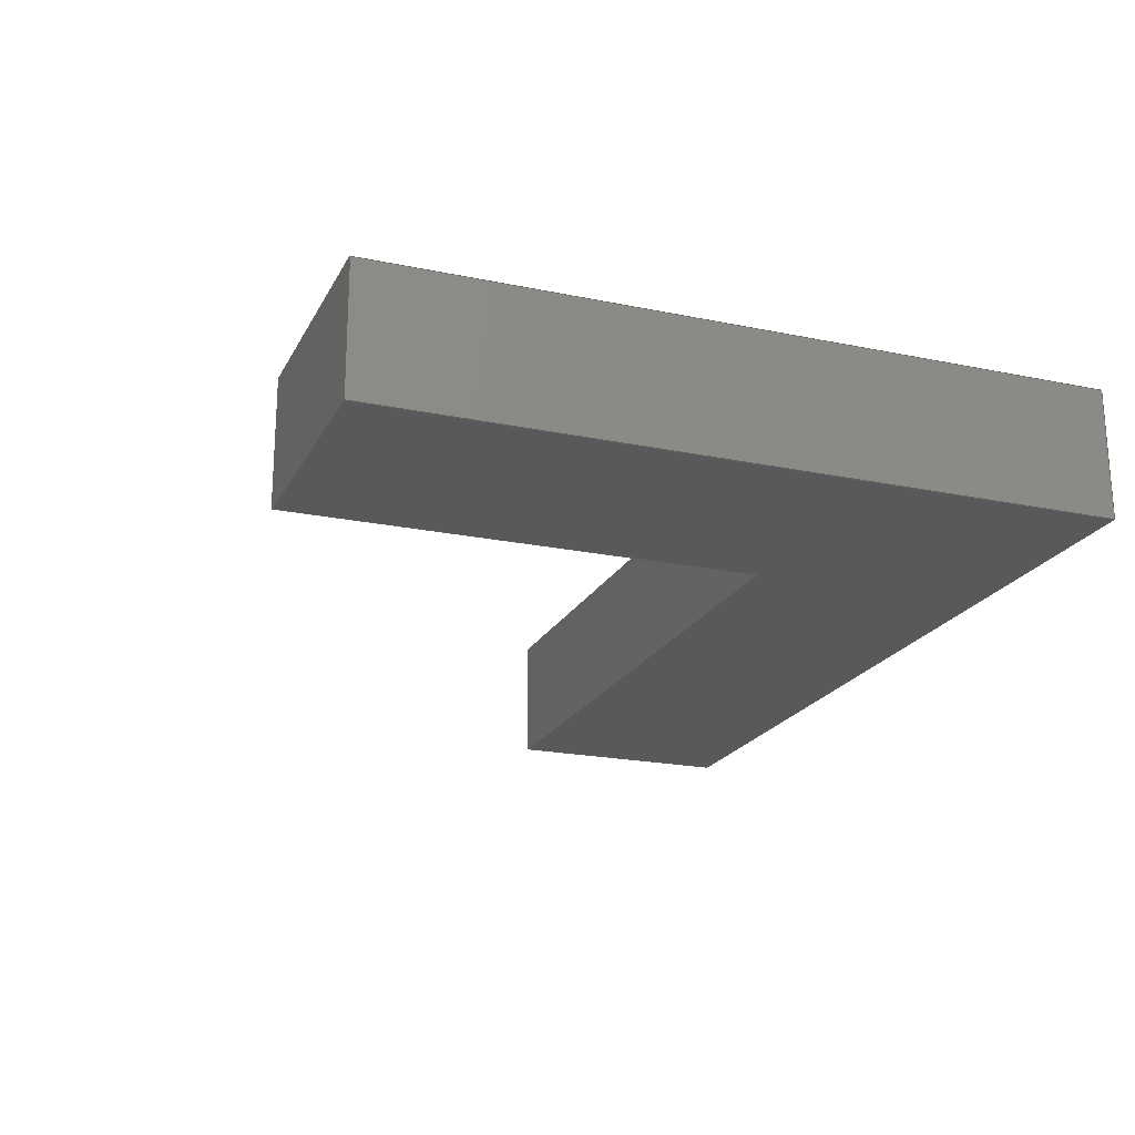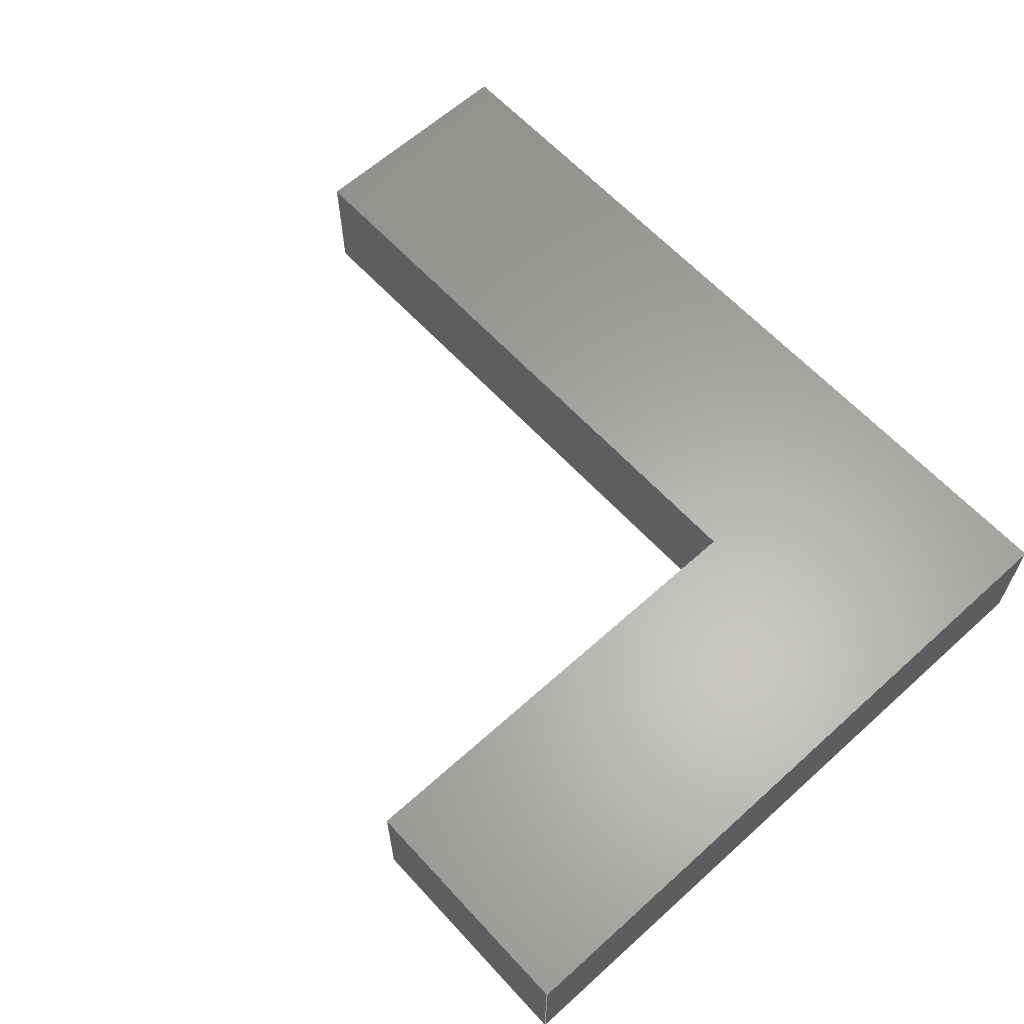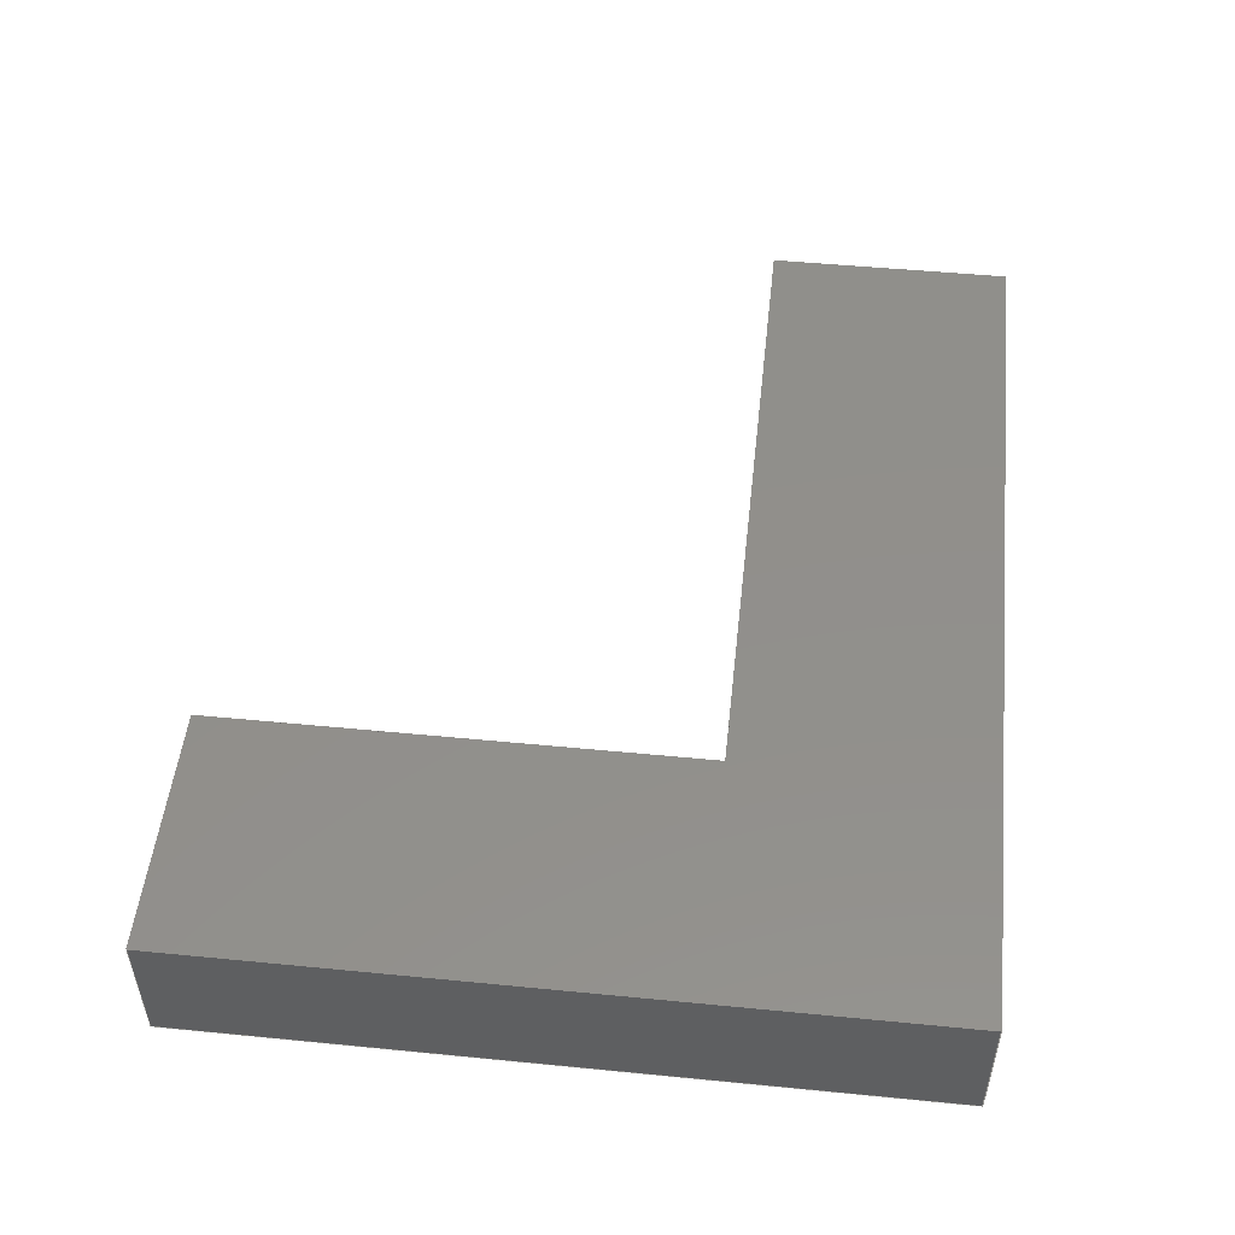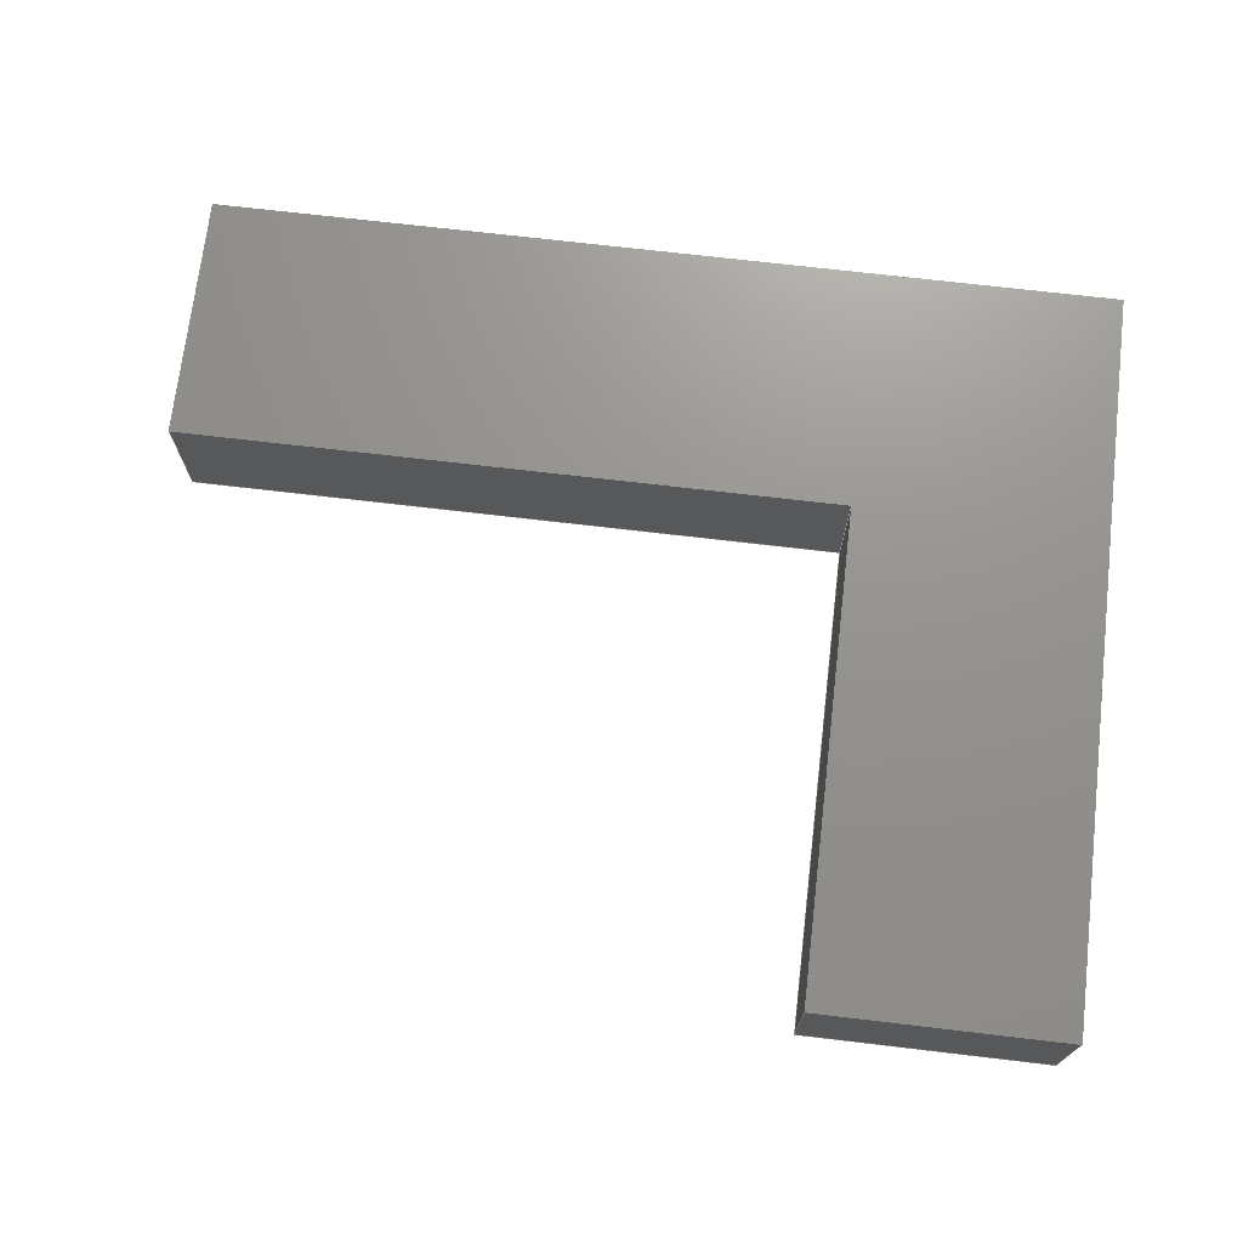
<metadata>
{"format":"step","ext":"step","renderer":"f3d","projection":"perspective","resolution":1024,"background":"white","views":[{"elev":-20.9,"azim":-110.9,"up":"+Z"},{"elev":62.3,"azim":-132.4,"up":"+Z"},{"elev":51.0,"azim":-83.8,"up":"+Z"},{"elev":71.4,"azim":-173.3,"up":"+Z"}]}
</metadata>
<code>
ISO-10303-21;
DATA;
#1=MECHANICAL_DESIGN_GEOMETRIC_PRESENTATION_REPRESENTATION('',(#4),#306);
#2=SHAPE_REPRESENTATION_RELATIONSHIP('SRR','None',#316,#3);
#3=ADVANCED_BREP_SHAPE_REPRESENTATION('',(#5),#305);
#4=STYLED_ITEM('',(#325),#5);
#5=MANIFOLD_SOLID_BREP('Body4',#182);
#6=FACE_OUTER_BOUND('',#16,.T.);
#7=FACE_OUTER_BOUND('',#17,.T.);
#8=FACE_OUTER_BOUND('',#18,.T.);
#9=FACE_OUTER_BOUND('',#19,.T.);
#10=FACE_OUTER_BOUND('',#20,.T.);
#11=FACE_OUTER_BOUND('',#21,.T.);
#12=FACE_OUTER_BOUND('',#22,.T.);
#13=FACE_OUTER_BOUND('',#23,.T.);
#14=FACE_OUTER_BOUND('',#24,.T.);
#15=FACE_OUTER_BOUND('',#25,.T.);
#16=EDGE_LOOP('',(#114,#115,#116,#117));
#17=EDGE_LOOP('',(#118,#119,#120,#121));
#18=EDGE_LOOP('',(#122,#123,#124,#125));
#19=EDGE_LOOP('',(#126,#127,#128,#129,#130,#131));
#20=EDGE_LOOP('',(#132,#133,#134,#135,#136,#137));
#21=EDGE_LOOP('',(#138,#139,#140,#141,#142,#143));
#22=EDGE_LOOP('',(#144,#145,#146,#147));
#23=EDGE_LOOP('',(#148,#149,#150,#151));
#24=EDGE_LOOP('',(#152,#153,#154,#155));
#25=EDGE_LOOP('',(#156,#157,#158,#159,#160,#161));
#26=LINE('',#256,#50);
#27=LINE('',#258,#51);
#28=LINE('',#260,#52);
#29=LINE('',#261,#53);
#30=LINE('',#265,#54);
#31=LINE('',#267,#55);
#32=LINE('',#269,#56);
#33=LINE('',#270,#57);
#34=LINE('',#272,#58);
#35=LINE('',#273,#59);
#36=LINE('',#276,#60);
#37=LINE('',#278,#61);
#38=LINE('',#279,#62);
#39=LINE('',#282,#63);
#40=LINE('',#284,#64);
#41=LINE('',#286,#65);
#42=LINE('',#287,#66);
#43=LINE('',#290,#67);
#44=LINE('',#291,#68);
#45=LINE('',#294,#69);
#46=LINE('',#295,#70);
#47=LINE('',#298,#71);
#48=LINE('',#299,#72);
#49=LINE('',#301,#73);
#50=VECTOR('',#210,0.3937);
#51=VECTOR('',#211,0.3937);
#52=VECTOR('',#212,0.3937);
#53=VECTOR('',#213,0.3937);
#54=VECTOR('',#216,0.3937);
#55=VECTOR('',#217,0.3937);
#56=VECTOR('',#218,0.3937);
#57=VECTOR('',#219,0.3937);
#58=VECTOR('',#222,0.3937);
#59=VECTOR('',#223,0.3937);
#60=VECTOR('',#226,0.3937);
#61=VECTOR('',#227,0.3937);
#62=VECTOR('',#228,0.3937);
#63=VECTOR('',#231,0.3937);
#64=VECTOR('',#232,0.3937);
#65=VECTOR('',#233,0.3937);
#66=VECTOR('',#234,0.3937);
#67=VECTOR('',#237,0.3937);
#68=VECTOR('',#238,0.3937);
#69=VECTOR('',#241,0.3937);
#70=VECTOR('',#242,0.3937);
#71=VECTOR('',#245,0.3937);
#72=VECTOR('',#246,0.3937);
#73=VECTOR('',#249,0.3937);
#74=VERTEX_POINT('',#254);
#75=VERTEX_POINT('',#255);
#76=VERTEX_POINT('',#257);
#77=VERTEX_POINT('',#259);
#78=VERTEX_POINT('',#263);
#79=VERTEX_POINT('',#264);
#80=VERTEX_POINT('',#266);
#81=VERTEX_POINT('',#268);
#82=VERTEX_POINT('',#275);
#83=VERTEX_POINT('',#277);
#84=VERTEX_POINT('',#281);
#85=VERTEX_POINT('',#283);
#86=VERTEX_POINT('',#285);
#87=VERTEX_POINT('',#289);
#88=VERTEX_POINT('',#293);
#89=VERTEX_POINT('',#297);
#90=EDGE_CURVE('',#74,#75,#26,.T.);
#91=EDGE_CURVE('',#74,#76,#27,.T.);
#92=EDGE_CURVE('',#77,#76,#28,.T.);
#93=EDGE_CURVE('',#75,#77,#29,.T.);
#94=EDGE_CURVE('',#78,#79,#30,.T.);
#95=EDGE_CURVE('',#78,#80,#31,.T.);
#96=EDGE_CURVE('',#81,#80,#32,.T.);
#97=EDGE_CURVE('',#79,#81,#33,.T.);
#98=EDGE_CURVE('',#76,#81,#34,.T.);
#99=EDGE_CURVE('',#80,#77,#35,.T.);
#100=EDGE_CURVE('',#82,#74,#36,.T.);
#101=EDGE_CURVE('',#83,#82,#37,.T.);
#102=EDGE_CURVE('',#79,#83,#38,.T.);
#103=EDGE_CURVE('',#75,#84,#39,.T.);
#104=EDGE_CURVE('',#84,#85,#40,.T.);
#105=EDGE_CURVE('',#85,#86,#41,.T.);
#106=EDGE_CURVE('',#86,#82,#42,.T.);
#107=EDGE_CURVE('',#87,#78,#43,.T.);
#108=EDGE_CURVE('',#84,#87,#44,.T.);
#109=EDGE_CURVE('',#88,#87,#45,.T.);
#110=EDGE_CURVE('',#88,#85,#46,.T.);
#111=EDGE_CURVE('',#89,#88,#47,.T.);
#112=EDGE_CURVE('',#86,#89,#48,.T.);
#113=EDGE_CURVE('',#83,#89,#49,.T.);
#114=ORIENTED_EDGE('',*,*,#90,.F.);
#115=ORIENTED_EDGE('',*,*,#91,.T.);
#116=ORIENTED_EDGE('',*,*,#92,.F.);
#117=ORIENTED_EDGE('',*,*,#93,.F.);
#118=ORIENTED_EDGE('',*,*,#94,.F.);
#119=ORIENTED_EDGE('',*,*,#95,.T.);
#120=ORIENTED_EDGE('',*,*,#96,.F.);
#121=ORIENTED_EDGE('',*,*,#97,.F.);
#122=ORIENTED_EDGE('',*,*,#98,.T.);
#123=ORIENTED_EDGE('',*,*,#96,.T.);
#124=ORIENTED_EDGE('',*,*,#99,.T.);
#125=ORIENTED_EDGE('',*,*,#92,.T.);
#126=ORIENTED_EDGE('',*,*,#100,.F.);
#127=ORIENTED_EDGE('',*,*,#101,.F.);
#128=ORIENTED_EDGE('',*,*,#102,.F.);
#129=ORIENTED_EDGE('',*,*,#97,.T.);
#130=ORIENTED_EDGE('',*,*,#98,.F.);
#131=ORIENTED_EDGE('',*,*,#91,.F.);
#132=ORIENTED_EDGE('',*,*,#90,.T.);
#133=ORIENTED_EDGE('',*,*,#103,.T.);
#134=ORIENTED_EDGE('',*,*,#104,.T.);
#135=ORIENTED_EDGE('',*,*,#105,.T.);
#136=ORIENTED_EDGE('',*,*,#106,.T.);
#137=ORIENTED_EDGE('',*,*,#100,.T.);
#138=ORIENTED_EDGE('',*,*,#107,.F.);
#139=ORIENTED_EDGE('',*,*,#108,.F.);
#140=ORIENTED_EDGE('',*,*,#103,.F.);
#141=ORIENTED_EDGE('',*,*,#93,.T.);
#142=ORIENTED_EDGE('',*,*,#99,.F.);
#143=ORIENTED_EDGE('',*,*,#95,.F.);
#144=ORIENTED_EDGE('',*,*,#108,.T.);
#145=ORIENTED_EDGE('',*,*,#109,.F.);
#146=ORIENTED_EDGE('',*,*,#110,.T.);
#147=ORIENTED_EDGE('',*,*,#104,.F.);
#148=ORIENTED_EDGE('',*,*,#110,.F.);
#149=ORIENTED_EDGE('',*,*,#111,.F.);
#150=ORIENTED_EDGE('',*,*,#112,.F.);
#151=ORIENTED_EDGE('',*,*,#105,.F.);
#152=ORIENTED_EDGE('',*,*,#112,.T.);
#153=ORIENTED_EDGE('',*,*,#113,.F.);
#154=ORIENTED_EDGE('',*,*,#101,.T.);
#155=ORIENTED_EDGE('',*,*,#106,.F.);
#156=ORIENTED_EDGE('',*,*,#102,.T.);
#157=ORIENTED_EDGE('',*,*,#113,.T.);
#158=ORIENTED_EDGE('',*,*,#111,.T.);
#159=ORIENTED_EDGE('',*,*,#109,.T.);
#160=ORIENTED_EDGE('',*,*,#107,.T.);
#161=ORIENTED_EDGE('',*,*,#94,.T.);
#162=PLANE('',#196);
#163=PLANE('',#197);
#164=PLANE('',#198);
#165=PLANE('',#199);
#166=PLANE('',#200);
#167=PLANE('',#201);
#168=PLANE('',#202);
#169=PLANE('',#203);
#170=PLANE('',#204);
#171=PLANE('',#205);
#172=ADVANCED_FACE('',(#6),#162,.T.);
#173=ADVANCED_FACE('',(#7),#163,.T.);
#174=ADVANCED_FACE('',(#8),#164,.T.);
#175=ADVANCED_FACE('',(#9),#165,.T.);
#176=ADVANCED_FACE('',(#10),#166,.T.);
#177=ADVANCED_FACE('',(#11),#167,.T.);
#178=ADVANCED_FACE('',(#12),#168,.T.);
#179=ADVANCED_FACE('',(#13),#169,.T.);
#180=ADVANCED_FACE('',(#14),#170,.T.);
#181=ADVANCED_FACE('',(#15),#171,.T.);
#182=CLOSED_SHELL('',(#172,#173,#174,#175,#176,#177,#178,#179,#180,#181));
#183=DERIVED_UNIT_ELEMENT(#185,1);
#184=DERIVED_UNIT_ELEMENT(#310,-3);
#185=(
MASS_UNIT()
NAMED_UNIT(*)
SI_UNIT(.KILO.,.GRAM.)
);
#186=DERIVED_UNIT((#183,#184));
#187=MEASURE_REPRESENTATION_ITEM('density measure',
POSITIVE_RATIO_MEASURE(2600),#186);
#188=PROPERTY_DEFINITION_REPRESENTATION(#193,#190);
#189=PROPERTY_DEFINITION_REPRESENTATION(#194,#191);
#190=REPRESENTATION('material name',(#192),#305);
#191=REPRESENTATION('density',(#187),#305);
#192=DESCRIPTIVE_REPRESENTATION_ITEM('Limestone','Limestone');
#193=PROPERTY_DEFINITION('material property','material name',#318);
#194=PROPERTY_DEFINITION('material property','density of part',#318);
#195=AXIS2_PLACEMENT_3D('placement',#252,#206,#207);
#196=AXIS2_PLACEMENT_3D('',#253,#208,#209);
#197=AXIS2_PLACEMENT_3D('',#262,#214,#215);
#198=AXIS2_PLACEMENT_3D('',#271,#220,#221);
#199=AXIS2_PLACEMENT_3D('',#274,#224,#225);
#200=AXIS2_PLACEMENT_3D('',#280,#229,#230);
#201=AXIS2_PLACEMENT_3D('',#288,#235,#236);
#202=AXIS2_PLACEMENT_3D('',#292,#239,#240);
#203=AXIS2_PLACEMENT_3D('',#296,#243,#244);
#204=AXIS2_PLACEMENT_3D('',#300,#247,#248);
#205=AXIS2_PLACEMENT_3D('',#302,#250,#251);
#206=DIRECTION('axis',(0,0,1));
#207=DIRECTION('refdir',(1,0,0));
#208=DIRECTION('center_axis',(0,0,1));
#209=DIRECTION('ref_axis',(1,0,0));
#210=DIRECTION('',(-1,0,0));
#211=DIRECTION('',(0,1,0));
#212=DIRECTION('',(1,0,0));
#213=DIRECTION('',(0,1,0));
#214=DIRECTION('center_axis',(0,0,-1));
#215=DIRECTION('ref_axis',(-1,0,0));
#216=DIRECTION('',(1,0,0));
#217=DIRECTION('',(0,1,0));
#218=DIRECTION('',(-1,0,0));
#219=DIRECTION('',(0,1,0));
#220=DIRECTION('center_axis',(0,1,0));
#221=DIRECTION('ref_axis',(0,0,1));
#222=DIRECTION('',(-7.311e-77,0,-1));
#223=DIRECTION('',(5.269e-47,0,1));
#224=DIRECTION('center_axis',(1,-1.582e-44,-7.311e-77));
#225=DIRECTION('ref_axis',(-1.218e-76,-1.233e-32,
1));
#226=DIRECTION('',(1.582e-44,1,-0.003331));
#227=DIRECTION('',(5.269e-47,0.003331,1));
#228=DIRECTION('',(-1.582e-44,-1,0.003331));
#229=DIRECTION('center_axis',(0,0.003331,1));
#230=DIRECTION('ref_axis',(1,0,0));
#231=DIRECTION('',(-1.582e-44,-1,0.003331));
#232=DIRECTION('',(1,-1.582e-44,5.269e-47));
#233=DIRECTION('',(-9.319e-18,1,-0.003331));
#234=DIRECTION('',(-1,1.582e-44,-5.269e-47));
#235=DIRECTION('center_axis',(-1,1.582e-44,7.311e-77));
#236=DIRECTION('ref_axis',(1.218e-76,1.233e-32,-1));
#237=DIRECTION('',(0,1,-0.003331));
#238=DIRECTION('',(0,-0.003331,-1));
#239=DIRECTION('center_axis',(-1.582e-44,-1,
0.003331));
#240=DIRECTION('ref_axis',(5.269e-47,0.003331,1));
#241=DIRECTION('',(-1,1.582e-44,-5.269e-47));
#242=DIRECTION('',(2.797e-15,0.003331,1));
#243=DIRECTION('center_axis',(1,-1.578e-44,-2.797e-15));
#244=DIRECTION('ref_axis',(-2.797e-15,1.233e-32,-1));
#245=DIRECTION('',(9.319e-18,-1,0.003331));
#246=DIRECTION('',(-2.797e-15,-0.003331,-1));
#247=DIRECTION('center_axis',(1.582e-44,1,-0.003331));
#248=DIRECTION('ref_axis',(-5.269e-47,-0.003331,-1));
#249=DIRECTION('',(1,-1.582e-44,5.269e-47));
#250=DIRECTION('center_axis',(0,-0.003331,-1));
#251=DIRECTION('ref_axis',(-1,0,0));
#252=CARTESIAN_POINT('',(0,0,0));
#253=CARTESIAN_POINT('Origin',(-371.1,26.57,3.487));
#254=CARTESIAN_POINT('',(-363.6,26.57,3.487));
#255=CARTESIAN_POINT('',(-371.1,26.57,3.487));
#256=CARTESIAN_POINT('',(-369.2,26.57,3.487));
#257=CARTESIAN_POINT('',(-363.6,26.57,3.487));
#258=CARTESIAN_POINT('',(-363.6,26.57,3.487));
#259=CARTESIAN_POINT('',(-371.1,26.57,3.487));
#260=CARTESIAN_POINT('',(-369.2,26.57,3.487));
#261=CARTESIAN_POINT('',(-371.1,26.57,3.487));
#262=CARTESIAN_POINT('Origin',(-363.6,26.57,-0.5126));
#263=CARTESIAN_POINT('',(-371.1,26.57,-0.5126));
#264=CARTESIAN_POINT('',(-363.6,26.57,-0.5126));
#265=CARTESIAN_POINT('',(-365.5,26.57,-0.5126));
#266=CARTESIAN_POINT('',(-371.1,26.57,-0.5126));
#267=CARTESIAN_POINT('',(-371.1,26.57,-0.5126));
#268=CARTESIAN_POINT('',(-363.6,26.57,-0.5126));
#269=CARTESIAN_POINT('',(-365.5,26.57,-0.5126));
#270=CARTESIAN_POINT('',(-363.6,26.57,-0.5126));
#271=CARTESIAN_POINT('Origin',(-367.4,26.57,-0.4629));
#272=CARTESIAN_POINT('',(-363.6,26.57,1.525));
#273=CARTESIAN_POINT('',(-371.1,26.57,-0.4876));
#274=CARTESIAN_POINT('Origin',(-363.6,34.5,-0.4375));
#275=CARTESIAN_POINT('',(-363.6,11.76,3.537));
#276=CARTESIAN_POINT('',(-363.6,23.14,3.499));
#277=CARTESIAN_POINT('',(-363.6,11.75,-0.4633));
#278=CARTESIAN_POINT('',(-363.6,11.75,0.6004));
#279=CARTESIAN_POINT('',(-363.6,23.12,-0.5012));
#280=CARTESIAN_POINT('Origin',(-367.4,19.21,3.512));
#281=CARTESIAN_POINT('',(-371.1,4.263,3.562));
#282=CARTESIAN_POINT('',(-371.1,23.13,3.499));
#283=CARTESIAN_POINT('',(-343.5,4.263,3.562));
#284=CARTESIAN_POINT('',(-1.79e-13,4.263,3.562));
#285=CARTESIAN_POINT('',(-343.5,11.76,3.537));
#286=CARTESIAN_POINT('',(-343.5,6.138,3.555));
#287=CARTESIAN_POINT('',(-1.79e-13,11.76,3.537));
#288=CARTESIAN_POINT('Origin',(-371.1,34.5,3.563));
#289=CARTESIAN_POINT('',(-371.1,4.25,-0.4383));
#290=CARTESIAN_POINT('',(-371.1,26.46,-0.5123));
#291=CARTESIAN_POINT('',(-371.1,4.25,-0.3383));
#292=CARTESIAN_POINT('Origin',(-1.79e-13,4.25,-0.4383));
#293=CARTESIAN_POINT('',(-343.5,4.25,-0.4383));
#294=CARTESIAN_POINT('',(-1.79e-13,4.25,-0.4383));
#295=CARTESIAN_POINT('',(-343.5,4.253,0.5617));
#296=CARTESIAN_POINT('Origin',(-343.5,8.007,1.549));
#297=CARTESIAN_POINT('',(-343.5,11.75,-0.4633));
#298=CARTESIAN_POINT('',(-343.5,9.875,-0.457));
#299=CARTESIAN_POINT('',(-343.5,11.76,2.537));
#300=CARTESIAN_POINT('Origin',(-1.79e-13,11.76,3.537));
#301=CARTESIAN_POINT('',(-1.79e-13,11.75,-0.4633));
#302=CARTESIAN_POINT('Origin',(-1.79e-13,11.75,-0.4633));
#303=UNCERTAINTY_MEASURE_WITH_UNIT(LENGTH_MEASURE(0.0003937),
#308,'DISTANCE_ACCURACY_VALUE',
'Maximum model space distance between geometric entities at asserted c
onnectivities');
#304=UNCERTAINTY_MEASURE_WITH_UNIT(LENGTH_MEASURE(0.0003937),
#308,'DISTANCE_ACCURACY_VALUE',
'Maximum model space distance between geometric entities at asserted c
onnectivities');
#305=(
GEOMETRIC_REPRESENTATION_CONTEXT(3)
GLOBAL_UNCERTAINTY_ASSIGNED_CONTEXT((#303))
GLOBAL_UNIT_ASSIGNED_CONTEXT((#308,#312,#313))
REPRESENTATION_CONTEXT('','3D')
);
#306=(
GEOMETRIC_REPRESENTATION_CONTEXT(3)
GLOBAL_UNCERTAINTY_ASSIGNED_CONTEXT((#304))
GLOBAL_UNIT_ASSIGNED_CONTEXT((#308,#312,#313))
REPRESENTATION_CONTEXT('','3D')
);
#307=DIMENSIONAL_EXPONENTS(1,0,0,0,0,0,0);
#308=(
CONVERSION_BASED_UNIT('inch',#311)
LENGTH_UNIT()
NAMED_UNIT(#307)
);
#309=(
LENGTH_UNIT()
NAMED_UNIT(*)
SI_UNIT(.MILLI.,.METRE.)
);
#310=(
LENGTH_UNIT()
NAMED_UNIT(*)
SI_UNIT($,.METRE.)
);
#311=LENGTH_MEASURE_WITH_UNIT(LENGTH_MEASURE(25.4),#309);
#312=(
NAMED_UNIT(*)
PLANE_ANGLE_UNIT()
SI_UNIT($,.RADIAN.)
);
#313=(
NAMED_UNIT(*)
SI_UNIT($,.STERADIAN.)
SOLID_ANGLE_UNIT()
);
#314=SHAPE_DEFINITION_REPRESENTATION(#315,#316);
#315=PRODUCT_DEFINITION_SHAPE('',$,#318);
#316=SHAPE_REPRESENTATION('',(#195),#305);
#317=PRODUCT_DEFINITION_CONTEXT('part definition',#322,'design');
#318=PRODUCT_DEFINITION('AN - 1','AN - 1',#319,#317);
#319=PRODUCT_DEFINITION_FORMATION('',$,#324);
#320=PRODUCT_RELATED_PRODUCT_CATEGORY('AN - 1','AN - 1',(#324));
#321=APPLICATION_PROTOCOL_DEFINITION('international standard',
'automotive_design',2009,#322);
#322=APPLICATION_CONTEXT(
'Core Data for Automotive Mechanical Design Process');
#323=PRODUCT_CONTEXT('part definition',#322,'mechanical');
#324=PRODUCT('AN - 1','AN - 1',$,(#323));
#325=PRESENTATION_STYLE_ASSIGNMENT((#326));
#326=SURFACE_STYLE_USAGE(.BOTH.,#327);
#327=SURFACE_SIDE_STYLE('',(#328));
#328=SURFACE_STYLE_FILL_AREA(#329);
#329=FILL_AREA_STYLE('Surface - Matte',(#330));
#330=FILL_AREA_STYLE_COLOUR('Surface - Matte',#331);
#331=COLOUR_RGB('Surface - Matte',0.702,0.702,0.702);
ENDSEC;
END-ISO-10303-21;

</code>
